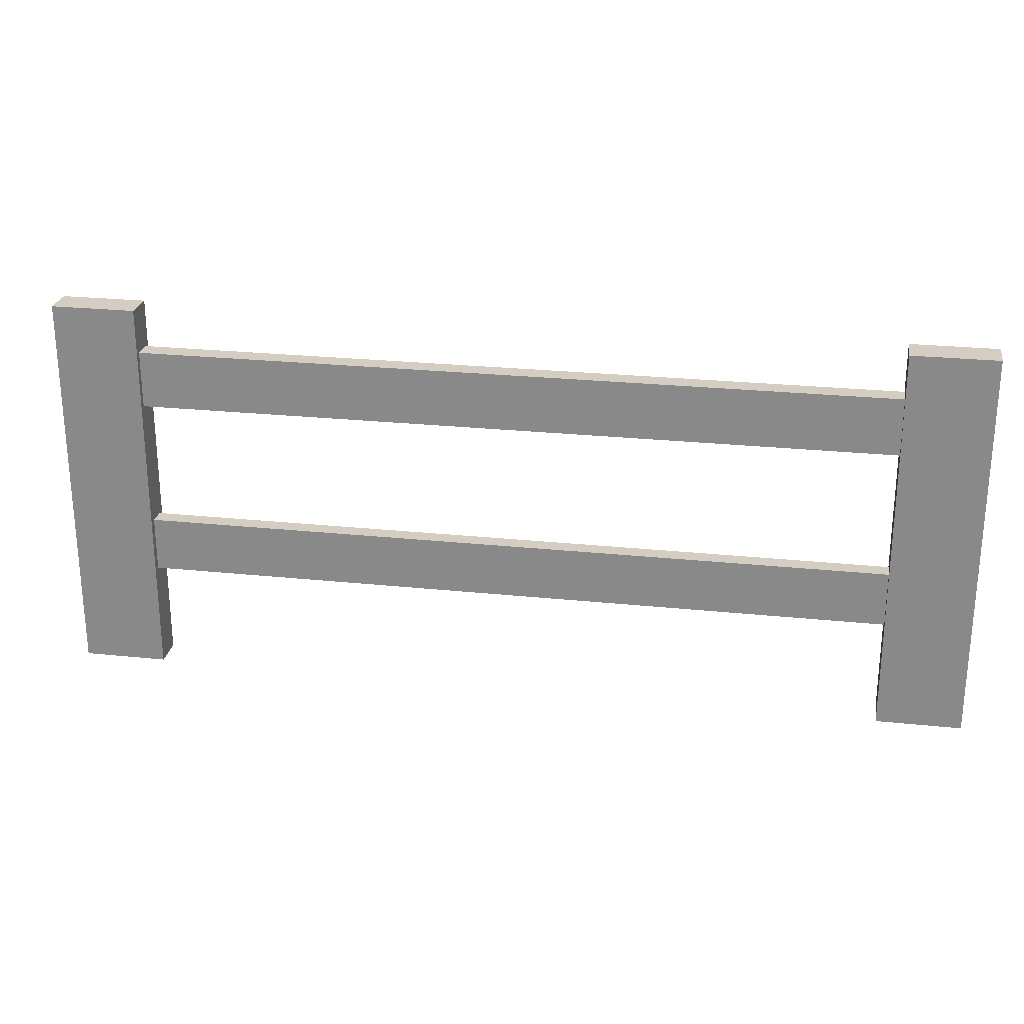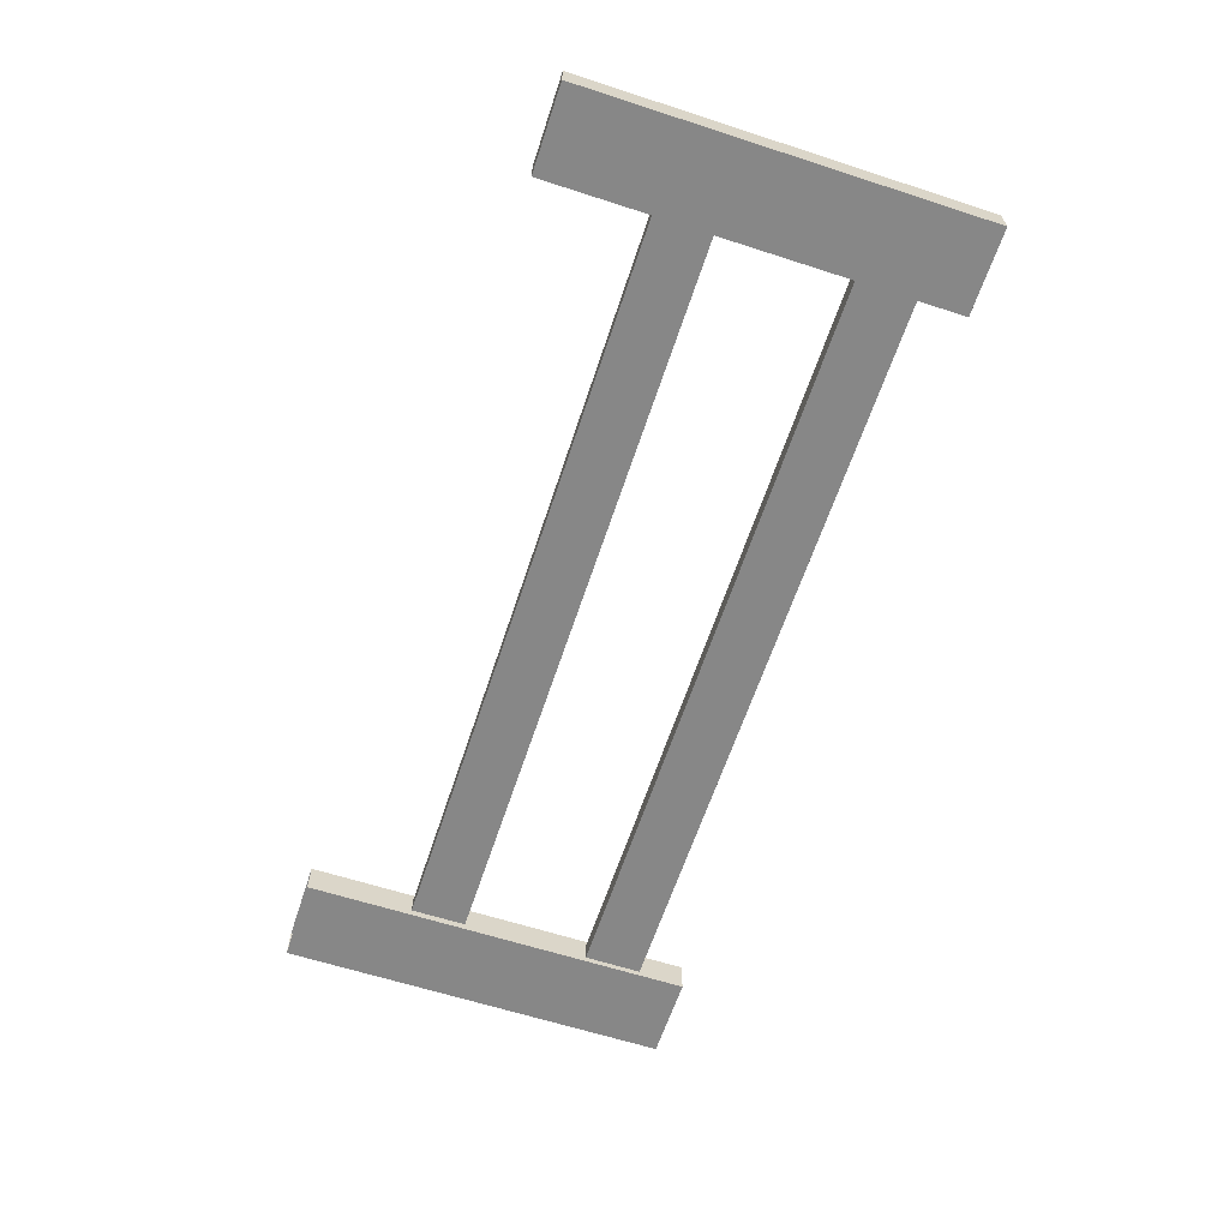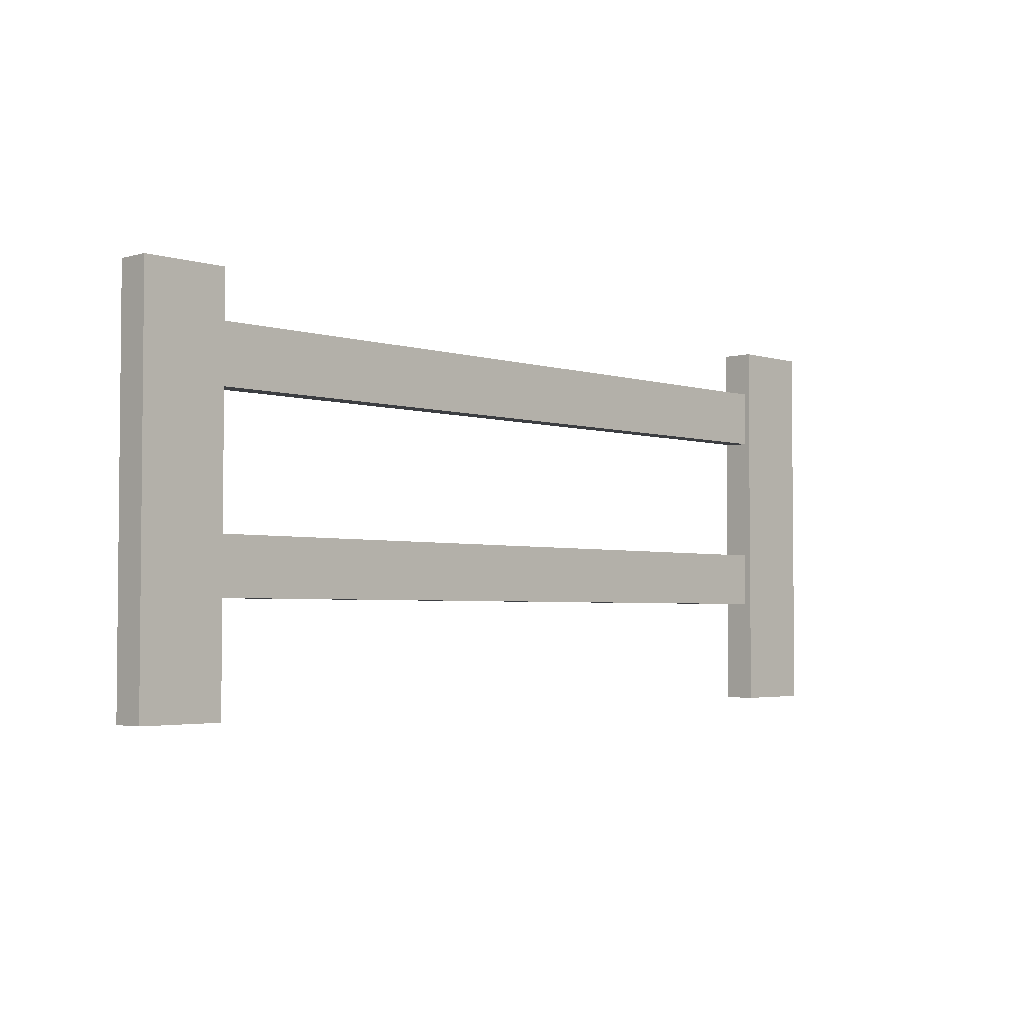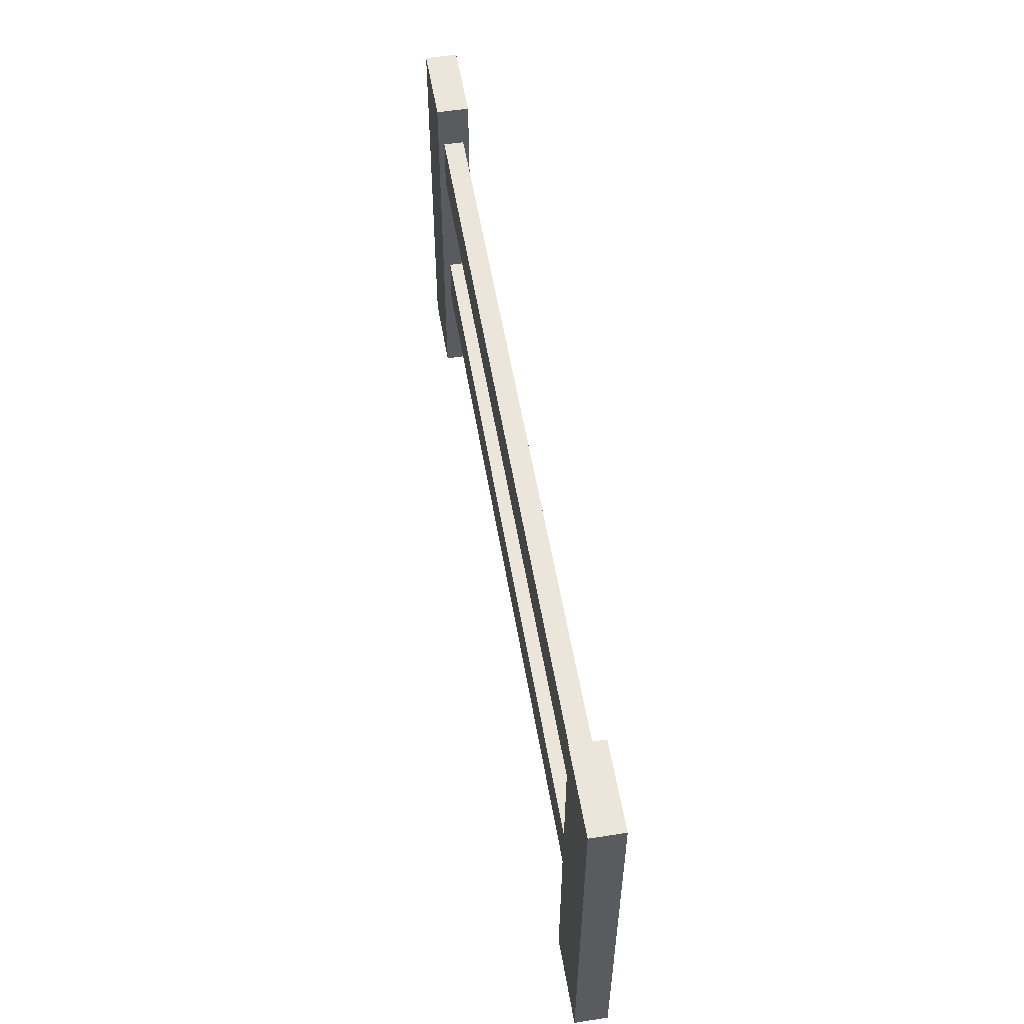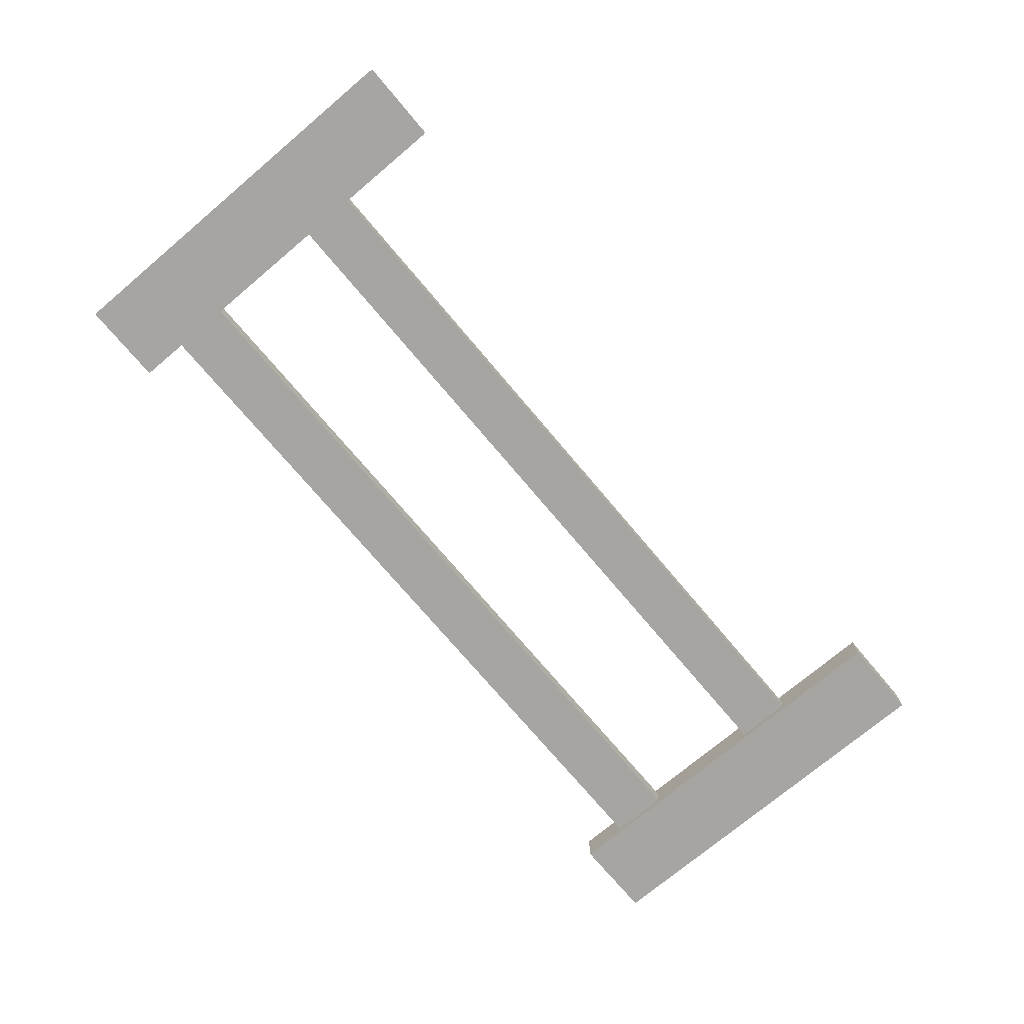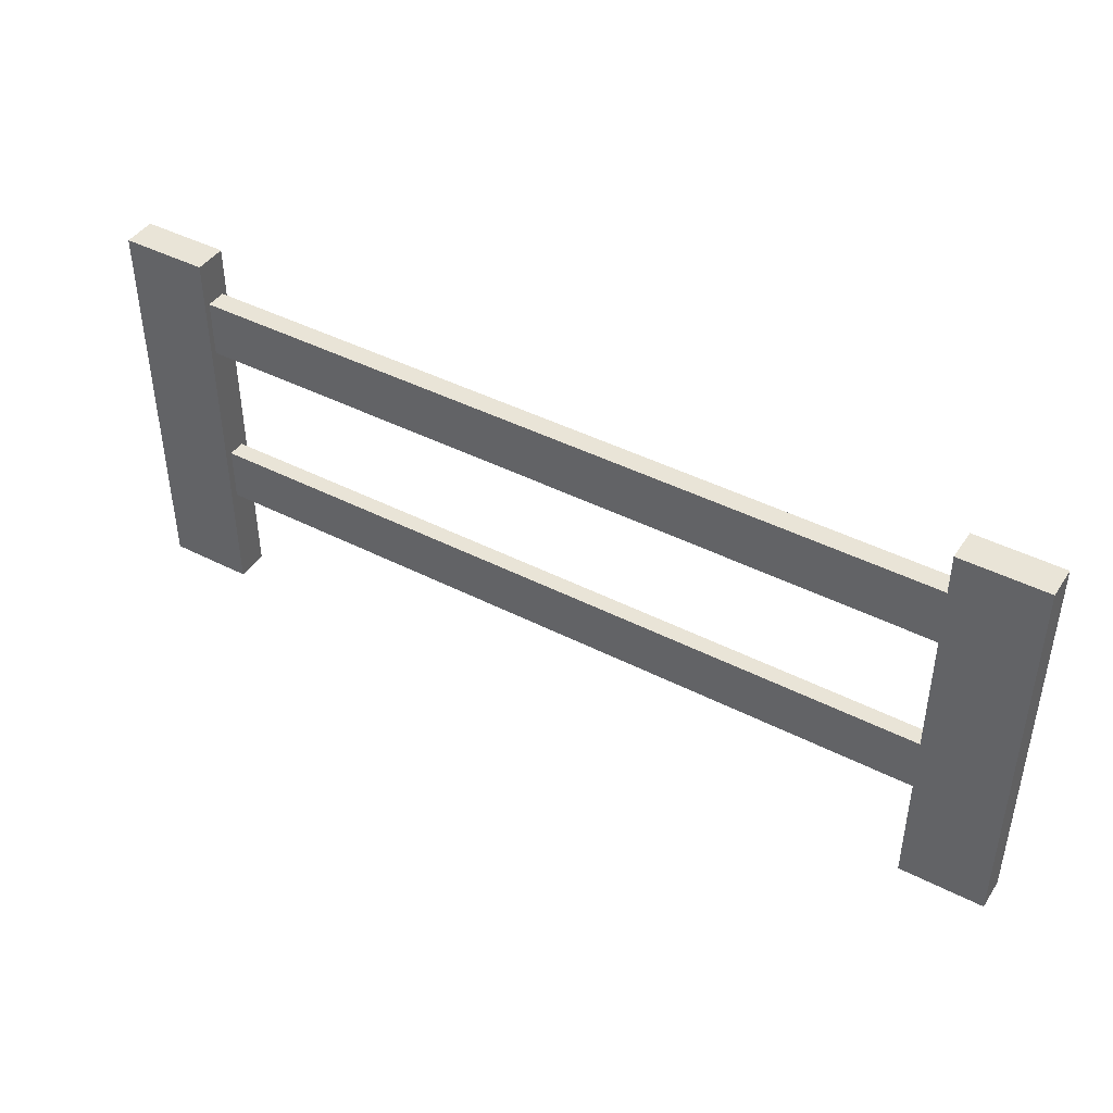
<metadata>
{"format":"obj","ext":"obj","renderer":"f3d","projection":"perspective","resolution":1024,"background":"white","views":[{"elev":24.9,"azim":9.7,"up":"+Y"},{"elev":-62.5,"azim":71.8,"up":"+Z"},{"elev":-3.3,"azim":-46.3,"up":"+Y"},{"elev":54.3,"azim":80.6,"up":"+Y"},{"elev":-73.7,"azim":-49.9,"up":"+Z"},{"elev":43.3,"azim":31.2,"up":"+Y"}]}
</metadata>
<code>
o WOH_Asset_Fence_Whole
v 17.04 4.959 -0.5942
v 13.92 4.959 -0.5942
v 13.92 6.413 -0.5942
v 17.04 6.413 -0.5942
v 13.92 6.413 0.5944
v 17.04 6.413 0.5944
v 13.92 4.959 0.5944
v 17.04 4.959 0.5944
v 17.04 -8.129 0.5944
v 13.92 -8.129 0.5944
v 13.92 -8.129 -0.5942
v 17.04 -8.129 -0.5942
v 17.04 2.341 -0.5942
v 13.92 2.341 -0.5942
v 13.92 2.341 0.5944
v 17.04 2.341 0.5944
v 17.04 -1.847 -0.5942
v 13.92 -1.847 -0.5942
v 13.92 -1.847 0.5944
v 17.04 -1.847 0.5944
v 17.04 -4.473 -0.5942
v 13.92 -4.473 -0.5942
v 13.92 -4.473 0.5944
v 17.04 -4.473 0.5944
v 13.92 -4.186 0.3172
v 13.92 -4.186 -0.317
v 13.92 -2.134 0.3172
v 13.92 -2.134 -0.317
v 13.92 2.59 0.3708
v 13.92 2.59 -0.3706
v 13.92 4.711 0.3708
v 13.92 4.711 -0.3706
v 0.000108 2.59 0.3708
v 0.000108 2.59 -0.3706
v 0.000108 4.711 0.3708
v 0.000108 4.711 -0.3706
v 0.000108 -4.186 0.3172
v 0.000108 -4.186 -0.317
v 0.000108 -2.134 0.3172
v 0.000108 -2.134 -0.317
v -17.04 4.959 -0.5942
v -17.04 6.413 -0.5942
v -13.92 6.413 -0.5942
v -13.92 4.959 -0.5942
v -17.04 6.413 0.5944
v -13.92 6.413 0.5944
v -17.04 4.959 0.5944
v -13.92 4.959 0.5944
v -17.04 2.341 -0.5942
v -13.92 2.341 -0.5942
v -17.04 2.341 0.5944
v -13.92 2.341 0.5944
v -17.04 -1.847 -0.5942
v -13.92 -1.847 -0.5942
v -13.92 -1.847 0.5944
v -17.04 -1.847 0.5944
v -17.04 -4.473 -0.5942
v -13.92 -4.473 -0.5942
v -17.04 -4.473 0.5944
v -13.92 -4.473 0.5944
v -17.04 -8.129 -0.5942
v -13.92 -8.129 -0.5942
v -13.92 -8.129 0.5944
v -17.04 -8.129 0.5944
v -13.92 -4.186 -0.317
v -13.92 -4.186 0.3172
v -13.92 -2.134 0.3172
v -13.92 -2.134 -0.317
v -13.92 2.59 -0.3706
v -13.92 2.59 0.3708
v -13.92 4.711 0.3708
v -13.92 4.711 -0.3706
f 4 3 5 6
f 9 10 11 12
f 2 7 5 3
f 18 19 15 14
f 11 10 23 22
f 22 23 25 26
f 23 19 27 25
f 19 18 28 27
f 18 22 26 28
f 14 15 29 30
f 15 7 31 29
f 7 2 32 31
f 2 14 30 32
f 42 45 46 43
f 44 43 46 48
f 54 50 52 55
f 62 58 60 63
f 58 65 66 60
f 60 66 67 55
f 55 67 68 54
f 54 68 65 58
f 50 69 70 52
f 52 70 71 48
f 48 71 72 44
f 44 72 69 50
f 1 2 3 4
f 6 5 7 8
f 8 1 4 6
f 13 14 2 1
f 8 7 15 16
f 16 13 1 8
f 17 18 14 13
f 16 15 19 20
f 20 17 13 16
f 21 22 18 17
f 20 19 23 24
f 24 21 17 20
f 12 11 22 21
f 24 23 10 9
f 9 12 21 24
f 30 29 33 34
f 29 31 35 33
f 31 32 36 35
f 32 30 34 36
f 26 25 37 38
f 25 27 39 37
f 27 28 40 39
f 28 26 38 40
f 41 42 43 44
f 45 47 48 46
f 47 45 42 41
f 49 41 44 50
f 47 51 52 48
f 51 47 41 49
f 53 49 50 54
f 51 56 55 52
f 56 51 49 53
f 57 53 54 58
f 56 59 60 55
f 59 56 53 57
f 61 57 58 62
f 59 64 63 60
f 64 59 57 61
f 69 34 33 70
f 70 33 35 71
f 71 35 36 72
f 72 36 34 69
f 65 38 37 66
f 66 37 39 67
f 67 39 40 68
f 68 40 38 65

</code>
